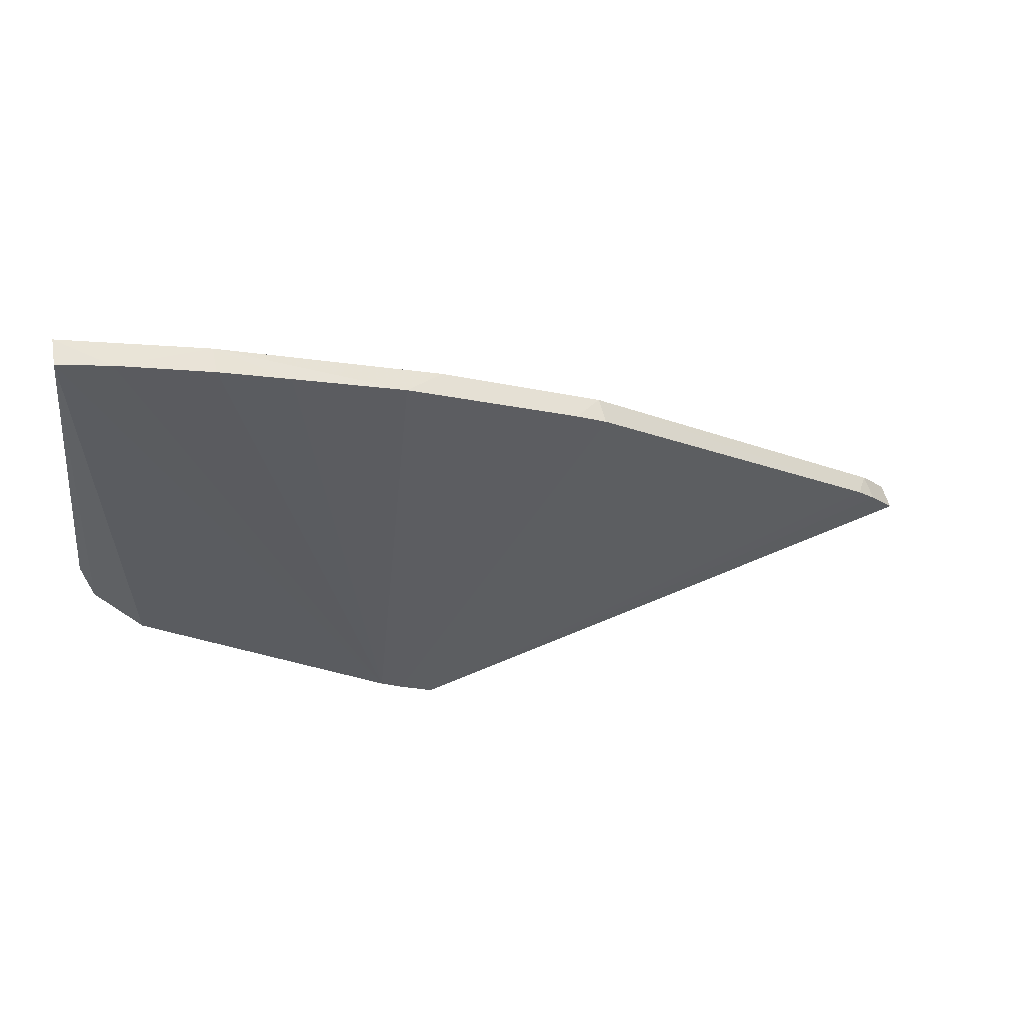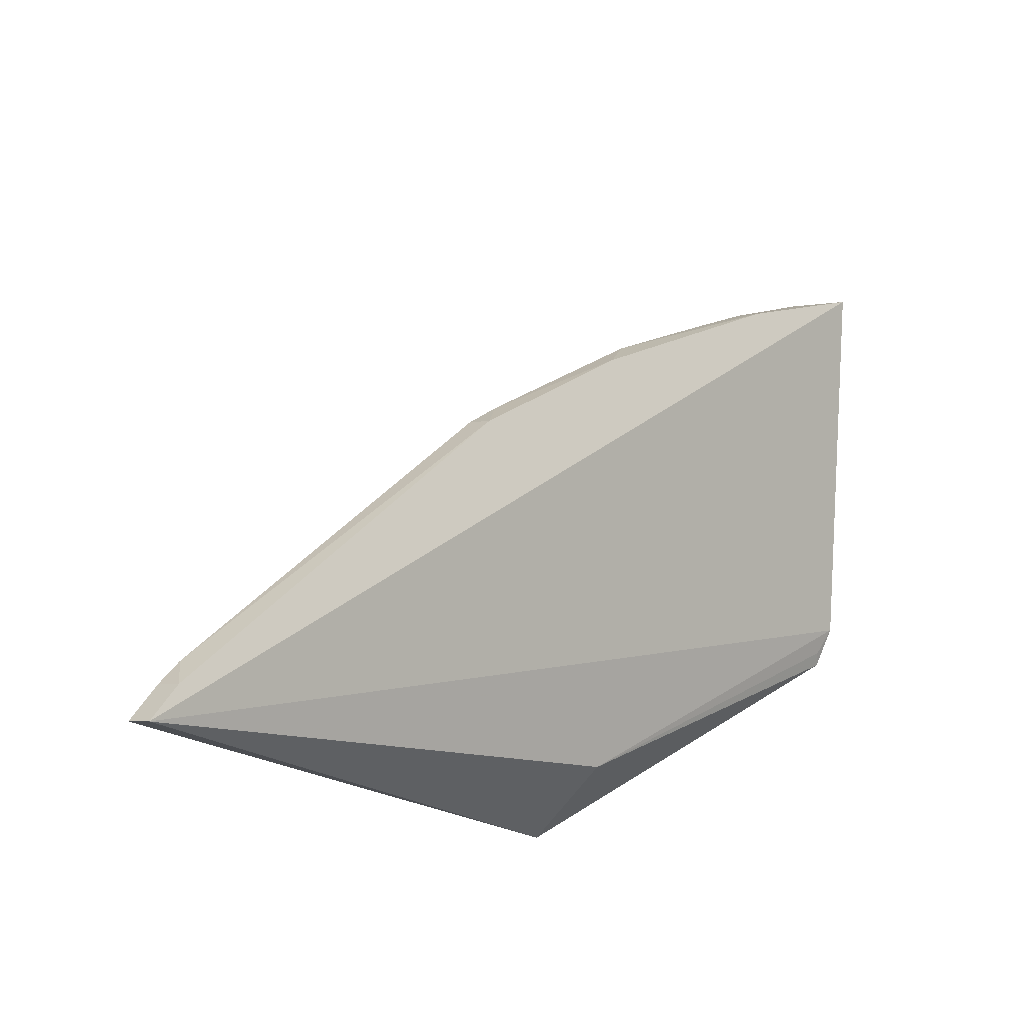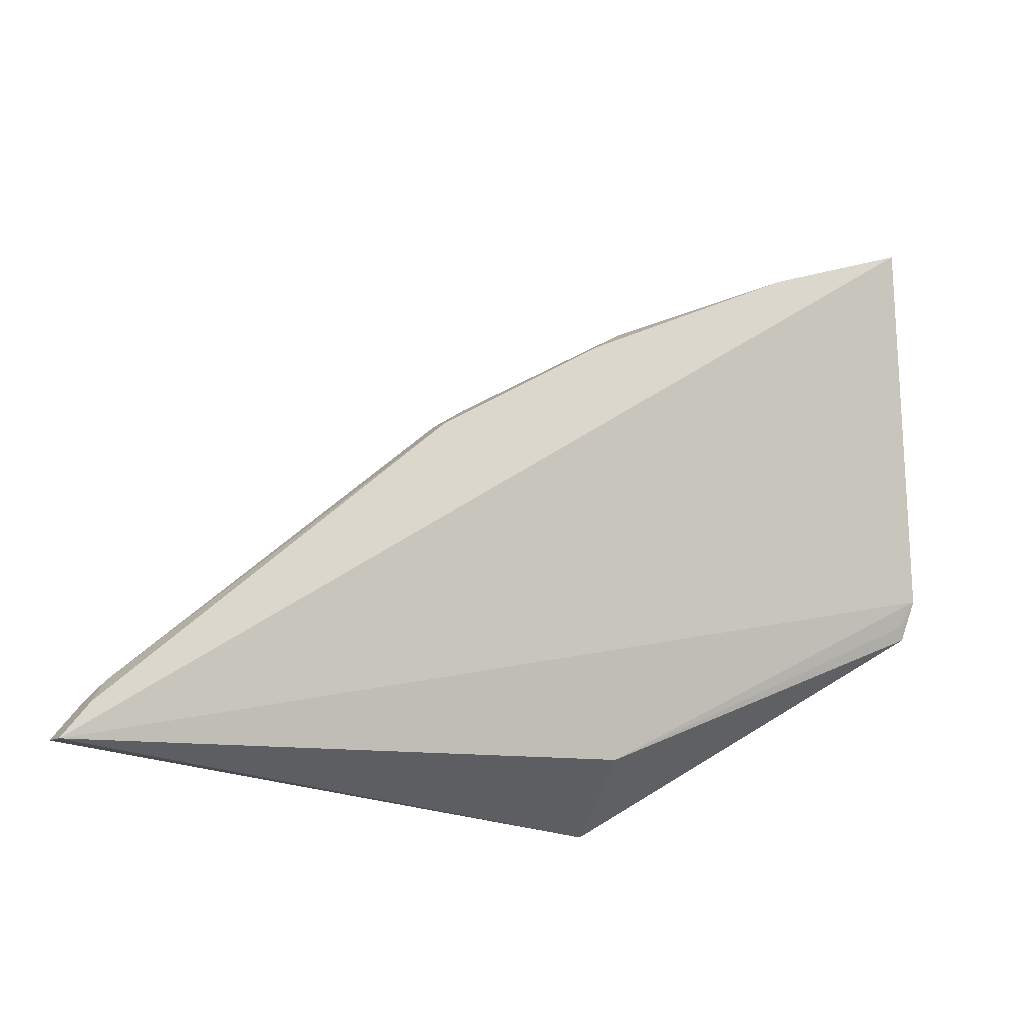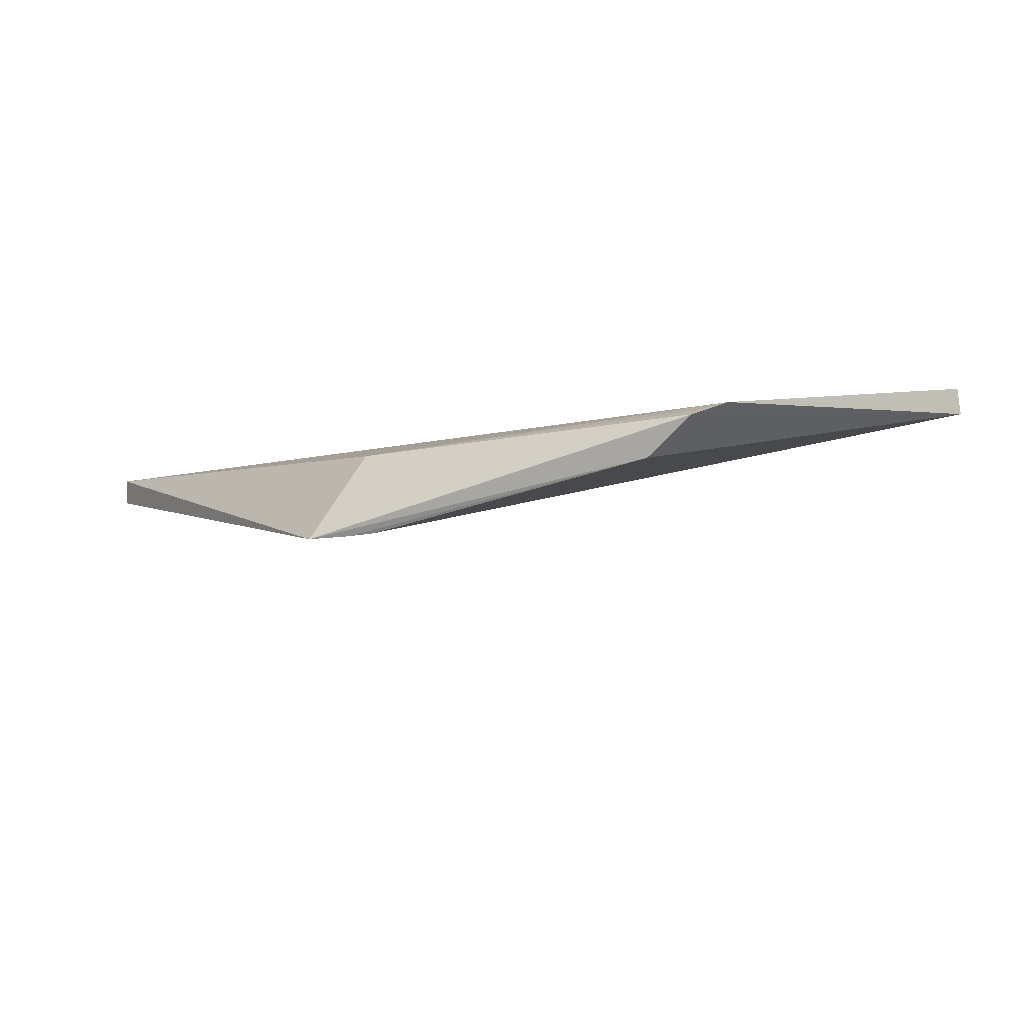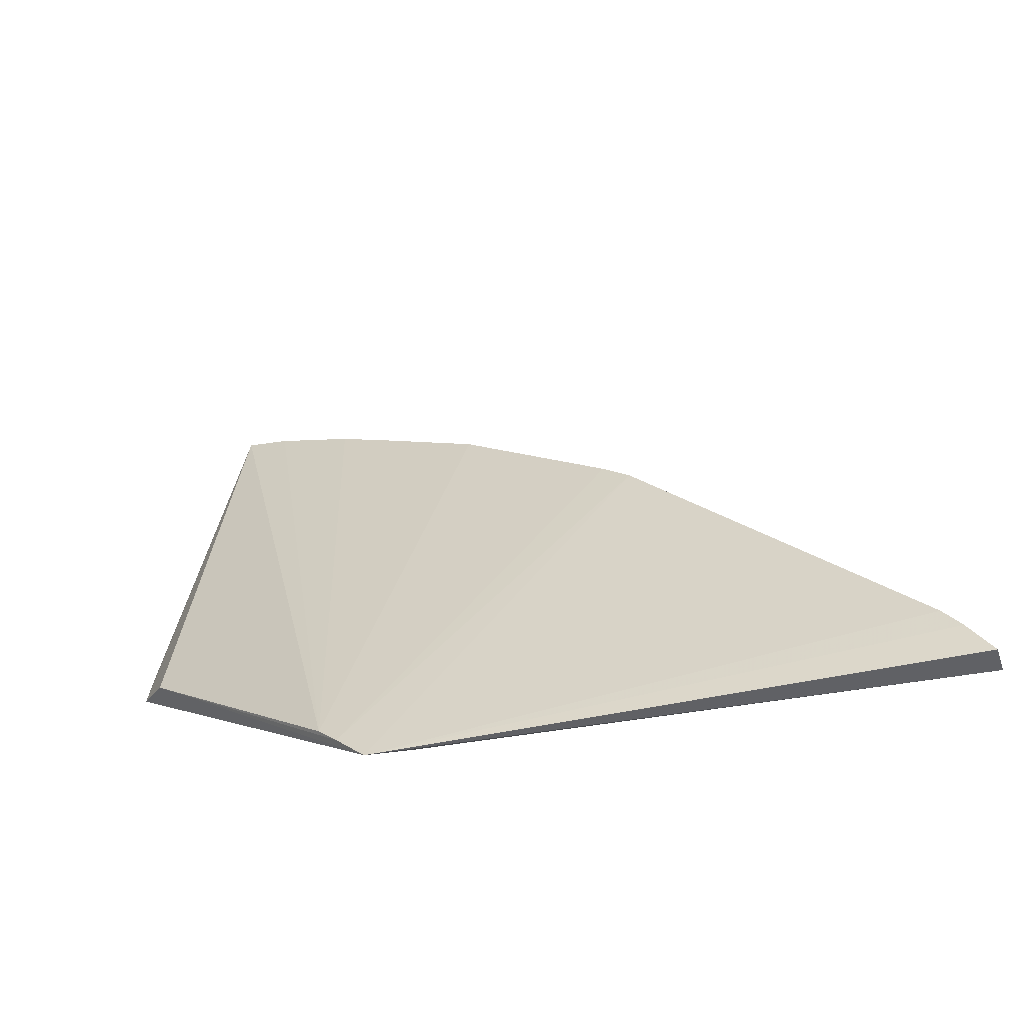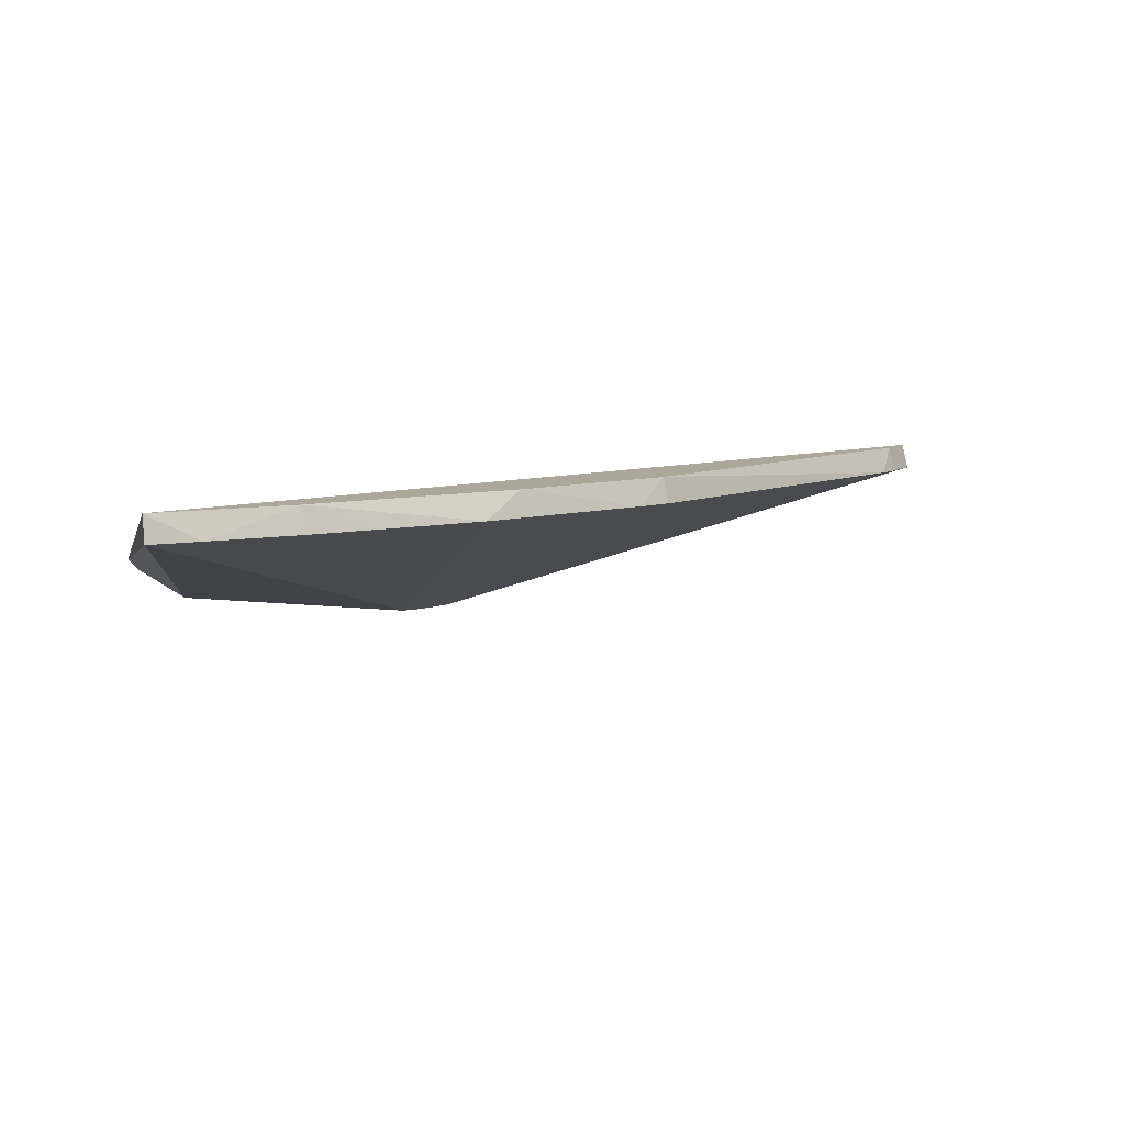
<metadata>
{"format":"obj","ext":"obj","renderer":"f3d","projection":"perspective","resolution":1024,"background":"white","views":[{"elev":70.0,"azim":174.2,"up":"+Y"},{"elev":-17.9,"azim":-37.1,"up":"+Y"},{"elev":-20.0,"azim":-17.7,"up":"+Y"},{"elev":-14.3,"azim":56.6,"up":"+Z"},{"elev":-38.9,"azim":-150.2,"up":"+Y"},{"elev":8.2,"azim":173.4,"up":"+Z"}]}
</metadata>
<code>
v -0.24 0.2998 -0.02099
v -0.1451 0.3606 0.001271
v -0.3929 0.305 0.03124
v -0.1564 0.4719 0.03124
v -0.1568 0.4732 0.02364
v -0.143 0.3714 0.005906
v -0.2387 0.3165 0.005453
v -0.158 0.3557 -0.008143
v -0.2973 0.4017 0.02378
v -0.1466 0.3639 0.003398
v -0.2251 0.312 -0.02067
v -0.3872 0.3161 0.02378
v -0.2961 0.4003 0.03124
v -0.2427 0.437 0.02378
v -0.231 0.3072 -0.02099
v -0.3818 0.3224 0.02378
v -0.3944 0.3061 0.02378
v -0.1953 0.4596 0.02378
v -0.2525 0.4286 0.03124
v -0.2888 0.4077 0.02378
v -0.3857 0.315 0.03124
v -0.1706 0.4692 0.02378
v -0.2135 0.451 0.02378
v -0.1944 0.4579 0.03124
f 6 4 3
f 6 5 4
f 6 2 5
f 7 1 2
f 7 3 1
f 7 6 3
f 8 5 2
f 8 2 1
f 10 7 2
f 10 2 6
f 10 6 7
f 11 5 8
f 13 3 4
f 15 11 8
f 15 8 1
f 15 1 9
f 16 9 1
f 16 1 12
f 16 13 9
f 17 12 1
f 17 1 3
f 17 3 12
f 19 13 4
f 20 14 11
f 20 11 15
f 20 15 9
f 20 19 14
f 20 9 13
f 20 13 19
f 21 16 12
f 21 12 3
f 21 3 13
f 21 13 16
f 22 4 5
f 22 5 11
f 22 11 18
f 23 18 11
f 23 11 14
f 24 19 4
f 24 18 23
f 24 23 14
f 24 14 19
f 24 22 18
f 24 4 22

</code>
